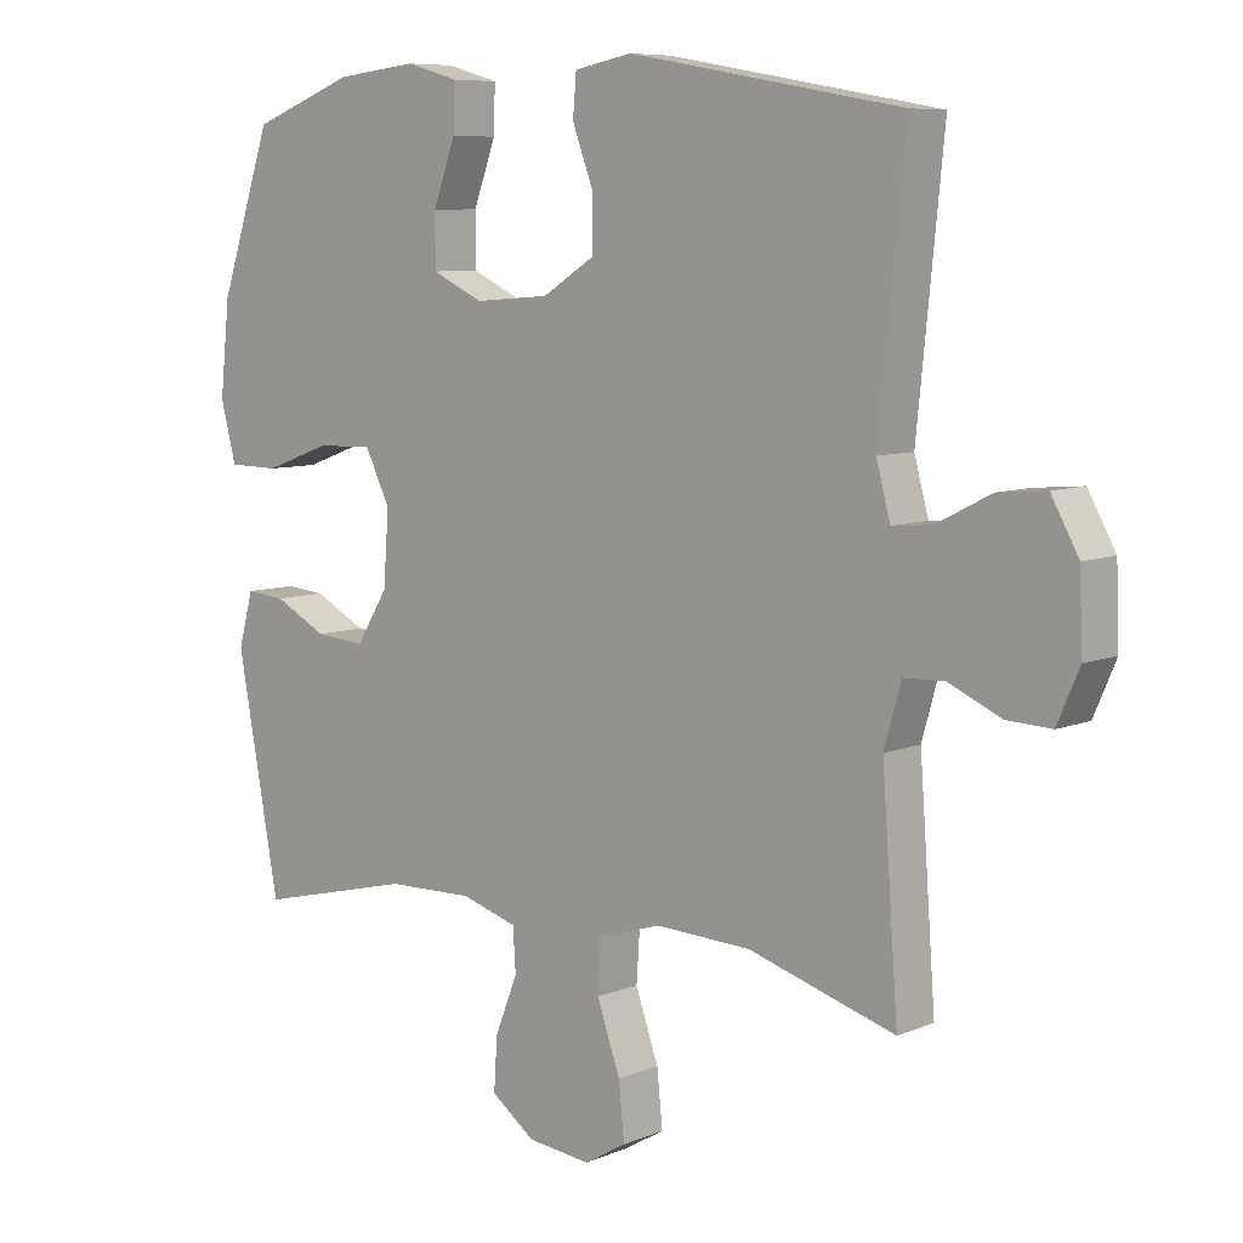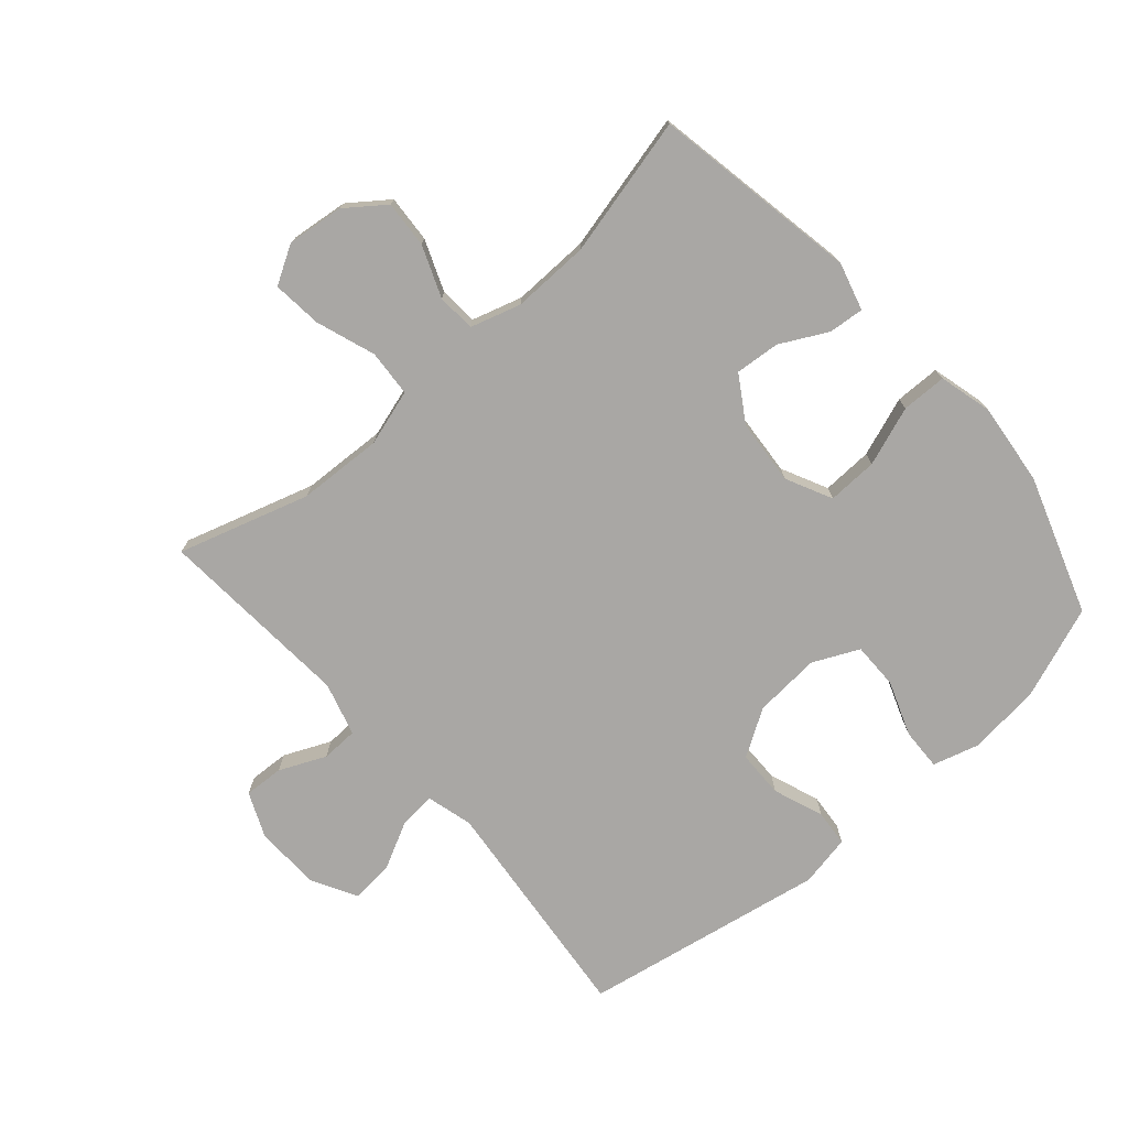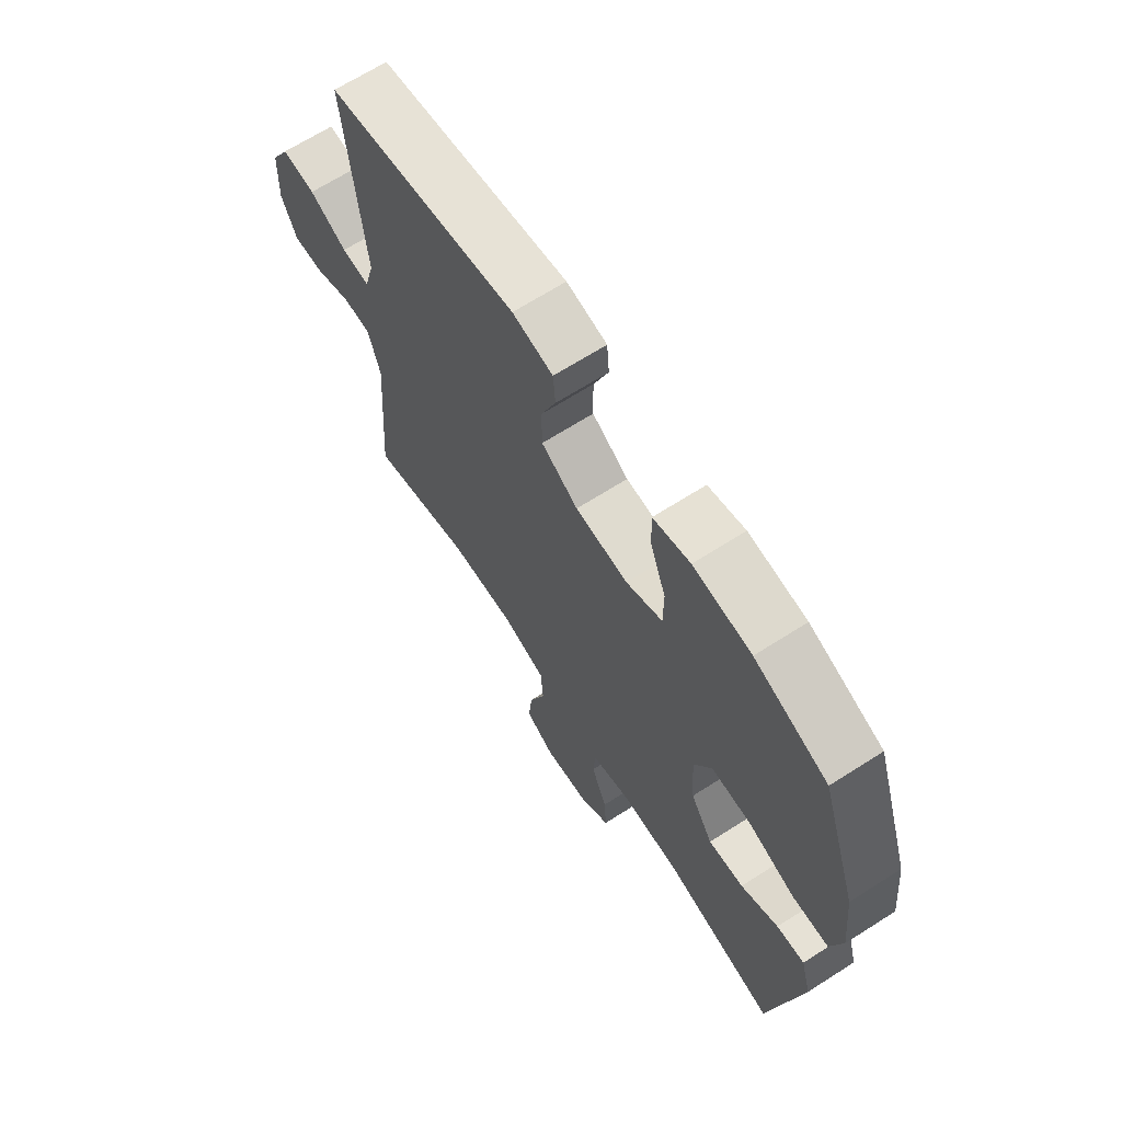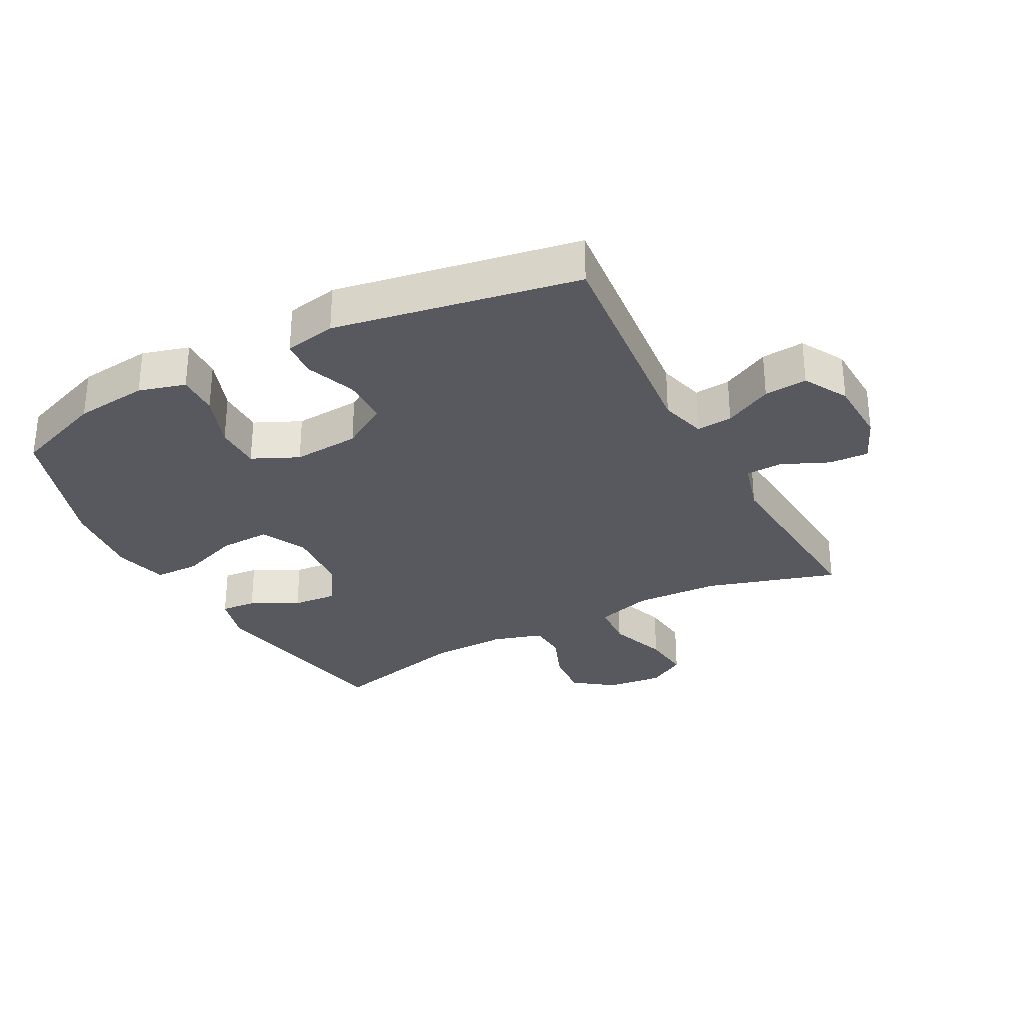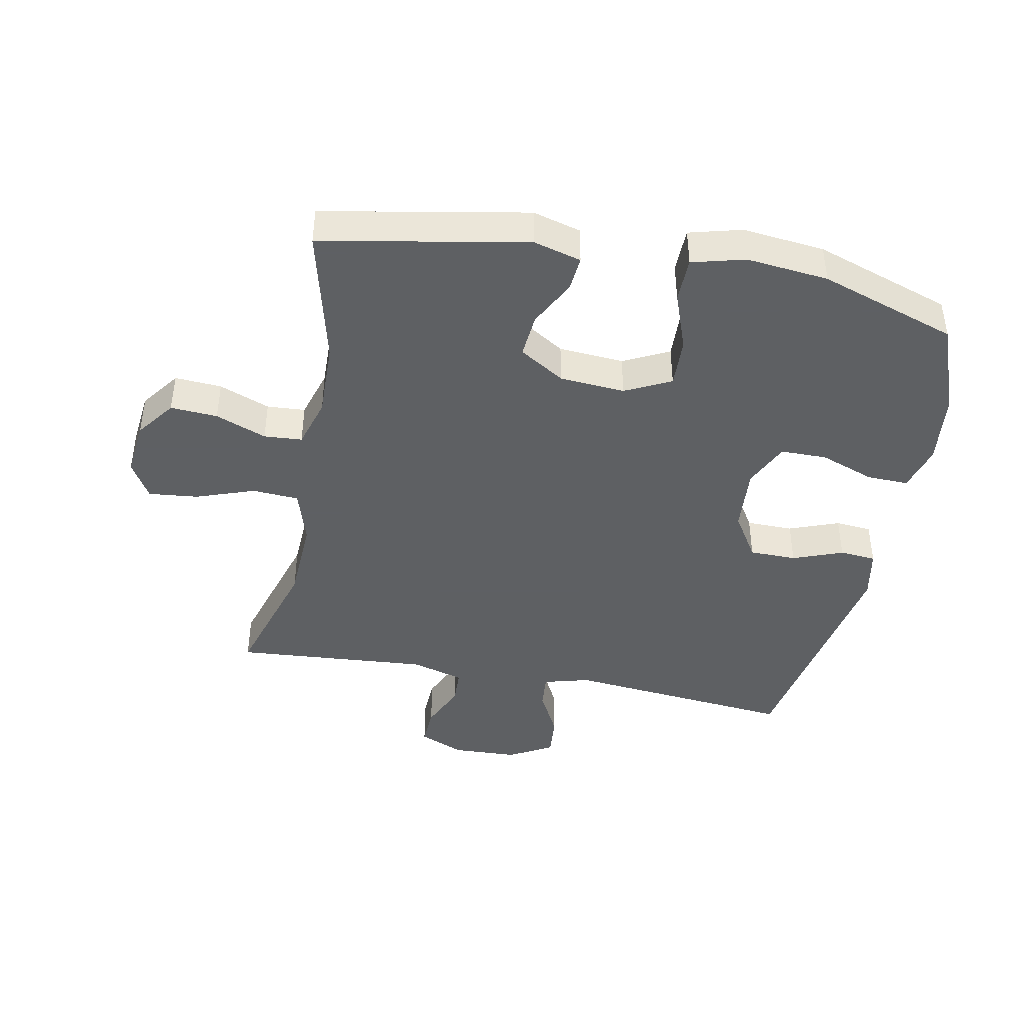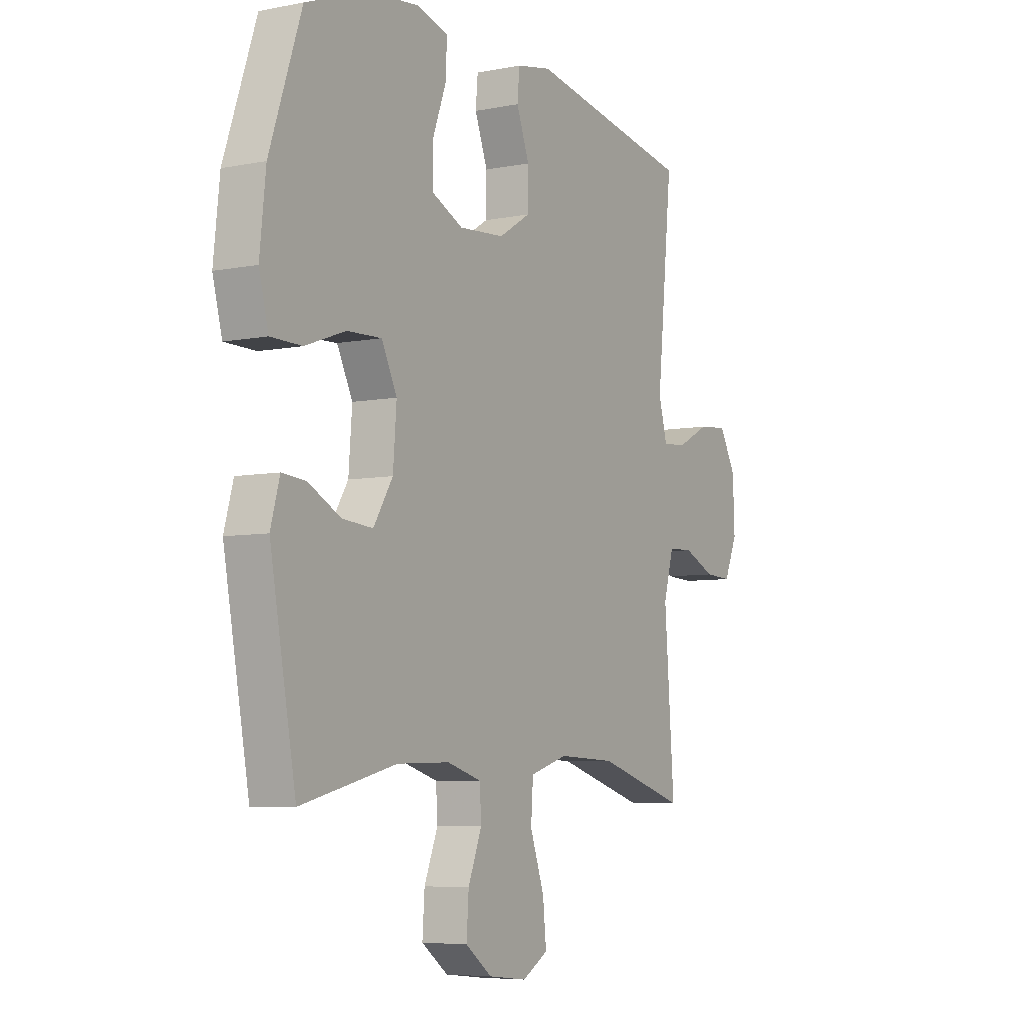
<metadata>
{"format":"obj","ext":"obj","renderer":"f3d","projection":"perspective","resolution":1024,"background":"white","views":[{"elev":7.8,"azim":41.2,"up":"+Z"},{"elev":-74.7,"azim":-138.9,"up":"+Y"},{"elev":67.2,"azim":-122.6,"up":"+Z"},{"elev":-30.3,"azim":28.0,"up":"+Y"},{"elev":-42.7,"azim":-100.9,"up":"+Y"},{"elev":-6.3,"azim":-59.3,"up":"+Z"}]}
</metadata>
<code>
v -0.5 0.07 0.5
v -0.354 0.07 0.555
v -0.238 0.07 0.568
v -0.164 0.07 0.547
v -0.166 0.07 0.481
v -0.198 0.07 0.394
v -0.198 0.07 0.32
v -0.125 0.07 0.286
v -0.019 0.07 0.294
v 0.055 0.07 0.34
v 0.056 0.07 0.415
v 0.026 0.07 0.495
v 0.031 0.07 0.553
v 0.113 0.07 0.569
v 0.5 0.07 0.5
v 0.463 0.07 0.133
v 0.483 0.07 0.059
v 0.54 0.07 0.064
v 0.616 0.07 0.103
v 0.684 0.07 0.109
v 0.723 0.07 0.039
v 0.727 0.07 -0.066
v 0.696 0.07 -0.138
v 0.633 0.07 -0.135
v 0.559 0.07 -0.102
v 0.501 0.07 -0.104
v 0.477 0.07 -0.189
v 0.5 0.07 -0.5
v 0.292 0.07 -0.437
v 0.157 0.07 -0.431
v 0.068 0.07 -0.458
v 0.063 0.07 -0.532
v 0.096 0.07 -0.626
v 0.104 0.07 -0.705
v 0.044 0.07 -0.74
v -0.046 0.07 -0.73
v -0.108 0.07 -0.684
v -0.103 0.07 -0.609
v -0.071 0.07 -0.528
v -0.075 0.07 -0.467
v -0.155 0.07 -0.443
v -0.278 0.07 -0.446
v -0.5 0.07 -0.5
v -0.56 0.07 -0.173
v -0.539 0.07 -0.097
v -0.483 0.07 -0.102
v -0.408 0.07 -0.141
v -0.337 0.07 -0.147
v -0.292 0.07 -0.075
v -0.284 0.07 0.029
v -0.32 0.07 0.102
v -0.4 0.07 0.099
v -0.494 0.07 0.065
v -0.566 0.07 0.066
v -0.588 0.07 0.15
v -0.574 0.07 0.281
v -0.5 0 0.5
v -0.354 0 0.555
v -0.238 0 0.568
v -0.164 0 0.547
v -0.166 0 0.481
v -0.198 0 0.394
v -0.198 0 0.32
v -0.125 0 0.286
v -0.019 0 0.294
v 0.055 0 0.34
v 0.056 0 0.415
v 0.026 0 0.495
v 0.031 0 0.553
v 0.113 0 0.569
v 0.5 0 0.5
v 0.463 0 0.133
v 0.483 0 0.059
v 0.54 0 0.064
v 0.616 0 0.103
v 0.684 0 0.109
v 0.723 0 0.039
v 0.727 0 -0.066
v 0.696 0 -0.138
v 0.633 0 -0.135
v 0.559 0 -0.102
v 0.501 0 -0.104
v 0.477 0 -0.189
v 0.5 0 -0.5
v 0.292 0 -0.437
v 0.157 0 -0.431
v 0.068 0 -0.458
v 0.063 0 -0.532
v 0.096 0 -0.626
v 0.104 0 -0.705
v 0.044 0 -0.74
v -0.046 0 -0.73
v -0.108 0 -0.684
v -0.103 0 -0.609
v -0.071 0 -0.528
v -0.075 0 -0.467
v -0.155 0 -0.443
v -0.278 0 -0.446
v -0.5 0 -0.5
v -0.56 0 -0.173
v -0.539 0 -0.097
v -0.483 0 -0.102
v -0.408 0 -0.141
v -0.337 0 -0.147
v -0.292 0 -0.075
v -0.284 0 0.029
v -0.32 0 0.102
v -0.4 0 0.099
v -0.494 0 0.065
v -0.566 0 0.066
v -0.588 0 0.15
v -0.574 0 0.281
f 52 53 54 55
f 51 52 55 56
f 44 45 46 47
f 42 43 44 47
f 41 42 47 48
f 40 41 48 49
f 36 37 38 39
f 36 39 40
f 35 36 40
f 32 33 34 35
f 31 32 35 40
f 30 31 40 49
f 27 28 29
f 26 27 29 30
f 22 23 24 25
f 22 25 26
f 21 22 26
f 18 19 20 21
f 17 18 21 26
f 16 17 26 30
f 11 12 13 14
f 10 11 14 15
f 9 10 15 16
f 3 4 5 6
f 3 6 7
f 2 3 7
f 51 56 1 2
f 50 51 2 7
f 49 50 7 8
f 16 30 49
f 8 9 16 49
f 111 110 109 108
f 112 111 108 107
f 103 102 101 100
f 103 100 99 98
f 104 103 98 97
f 105 104 97 96
f 95 94 93 92
f 96 95 92
f 96 92 91
f 91 90 89 88
f 96 91 88 87
f 105 96 87 86
f 85 84 83
f 86 85 83 82
f 81 80 79 78
f 82 81 78
f 82 78 77
f 77 76 75 74
f 82 77 74 73
f 86 82 73 72
f 70 69 68 67
f 71 70 67 66
f 72 71 66 65
f 62 61 60 59
f 63 62 59
f 63 59 58
f 58 57 112 107
f 63 58 107 106
f 64 63 106 105
f 105 86 72
f 105 72 65 64
f 1 57 58 2
f 2 58 59 3
f 3 59 60 4
f 4 60 61 5
f 5 61 62 6
f 6 62 63 7
f 7 63 64 8
f 8 64 65 9
f 9 65 66 10
f 10 66 67 11
f 11 67 68 12
f 12 68 69 13
f 13 69 70 14
f 14 70 71 15
f 15 71 72 16
f 16 72 73 17
f 17 73 74 18
f 18 74 75 19
f 19 75 76 20
f 20 76 77 21
f 21 77 78 22
f 22 78 79 23
f 23 79 80 24
f 24 80 81 25
f 25 81 82 26
f 26 82 83 27
f 27 83 84 28
f 28 84 85 29
f 29 85 86 30
f 30 86 87 31
f 31 87 88 32
f 32 88 89 33
f 33 89 90 34
f 34 90 91 35
f 35 91 92 36
f 36 92 93 37
f 37 93 94 38
f 38 94 95 39
f 39 95 96 40
f 40 96 97 41
f 41 97 98 42
f 42 98 99 43
f 43 99 100 44
f 44 100 101 45
f 45 101 102 46
f 46 102 103 47
f 47 103 104 48
f 48 104 105 49
f 49 105 106 50
f 50 106 107 51
f 51 107 108 52
f 52 108 109 53
f 53 109 110 54
f 54 110 111 55
f 55 111 112 56
f 56 112 57 1

</code>
